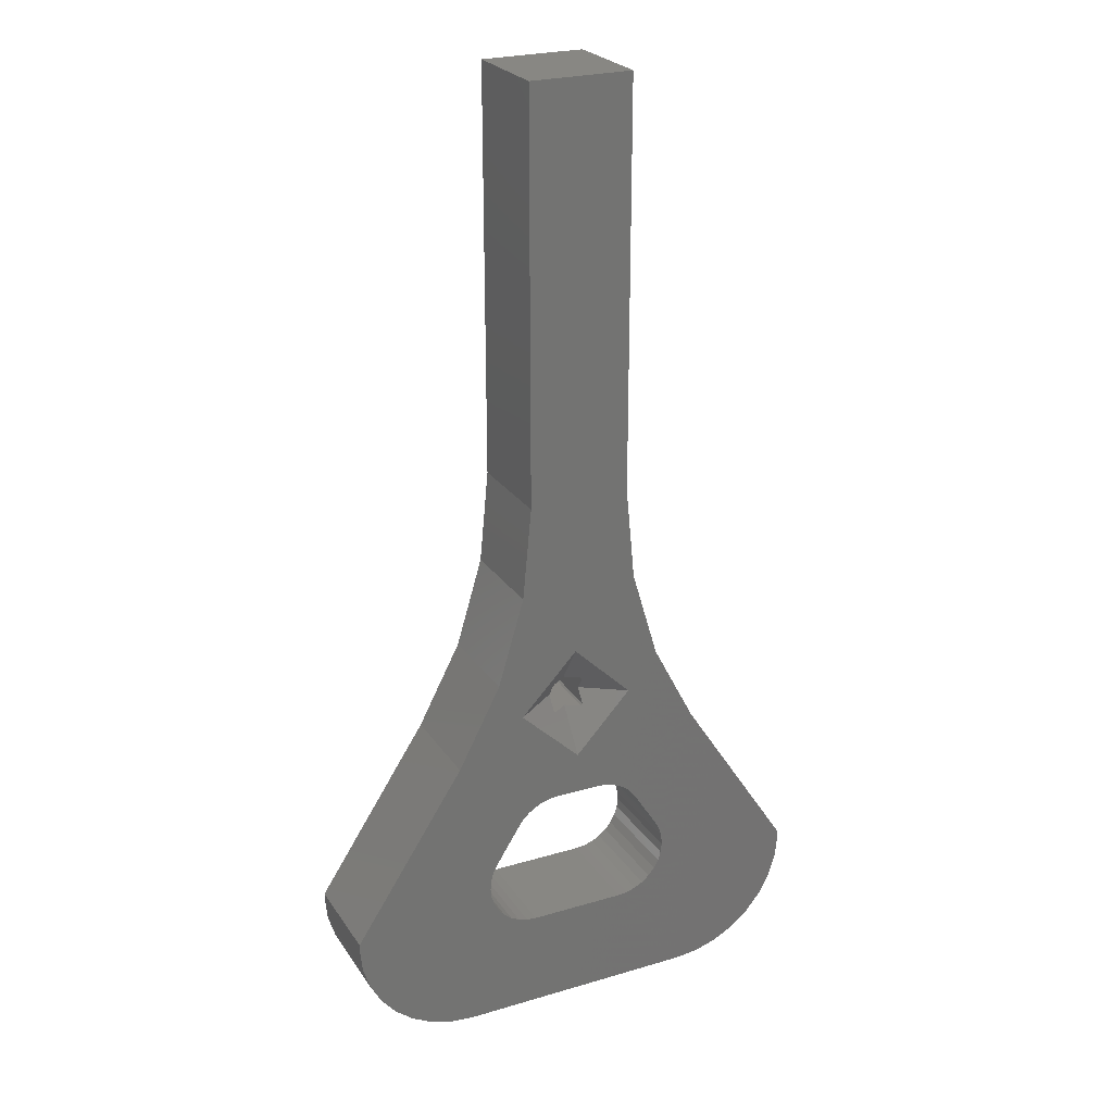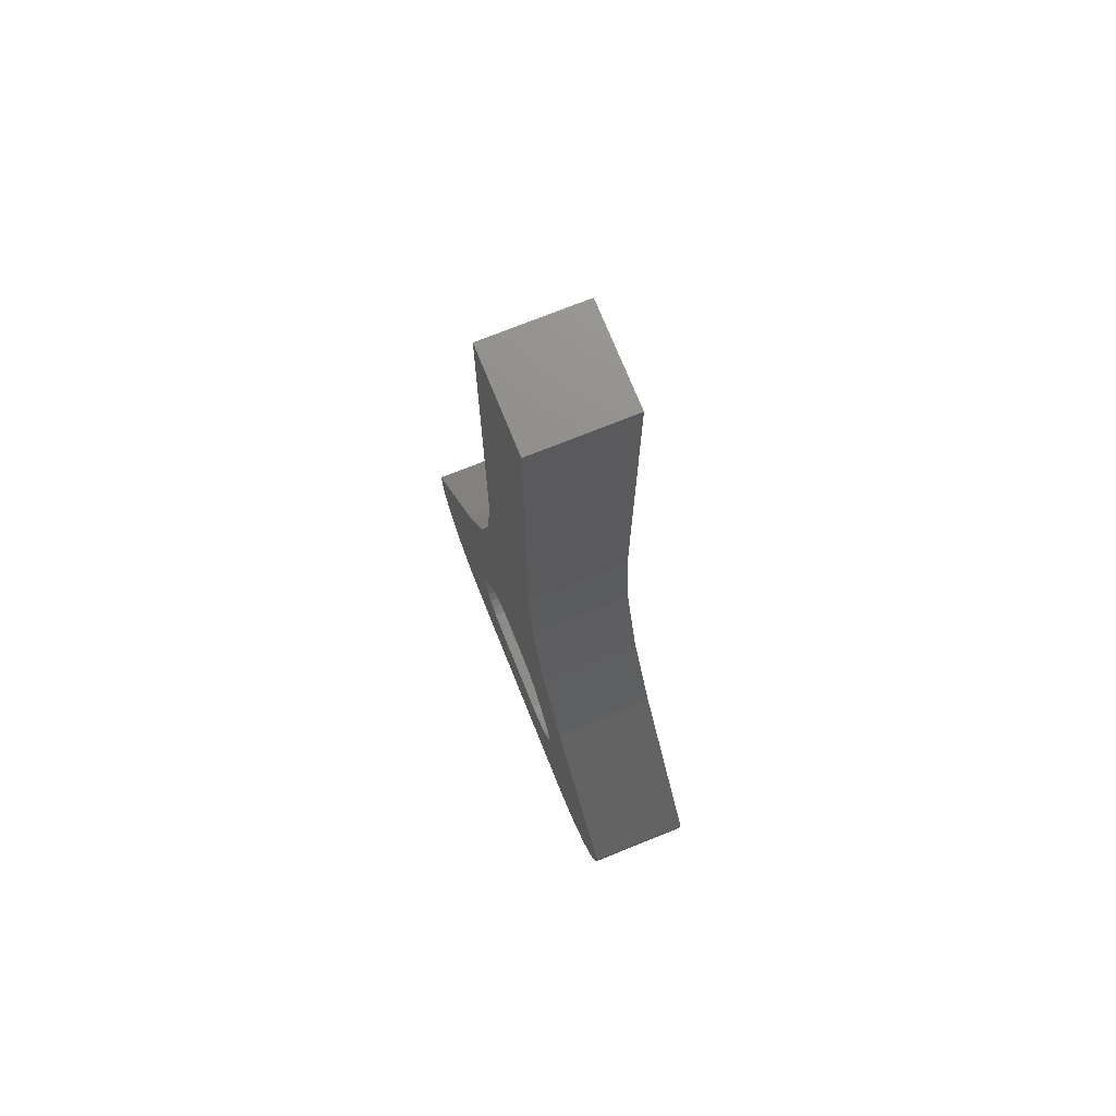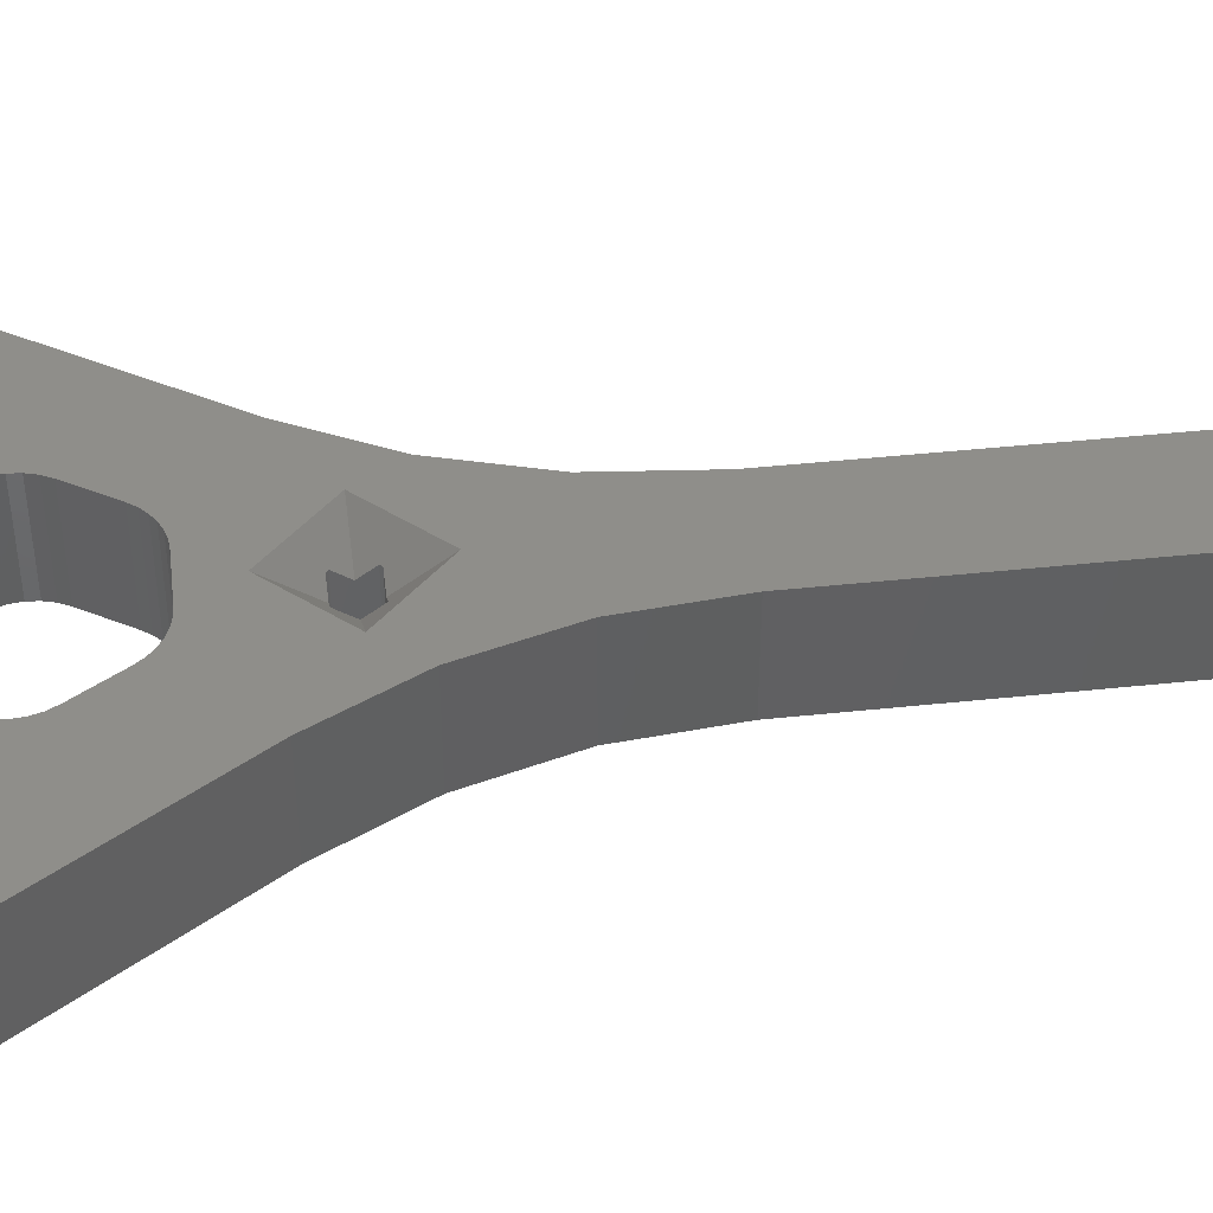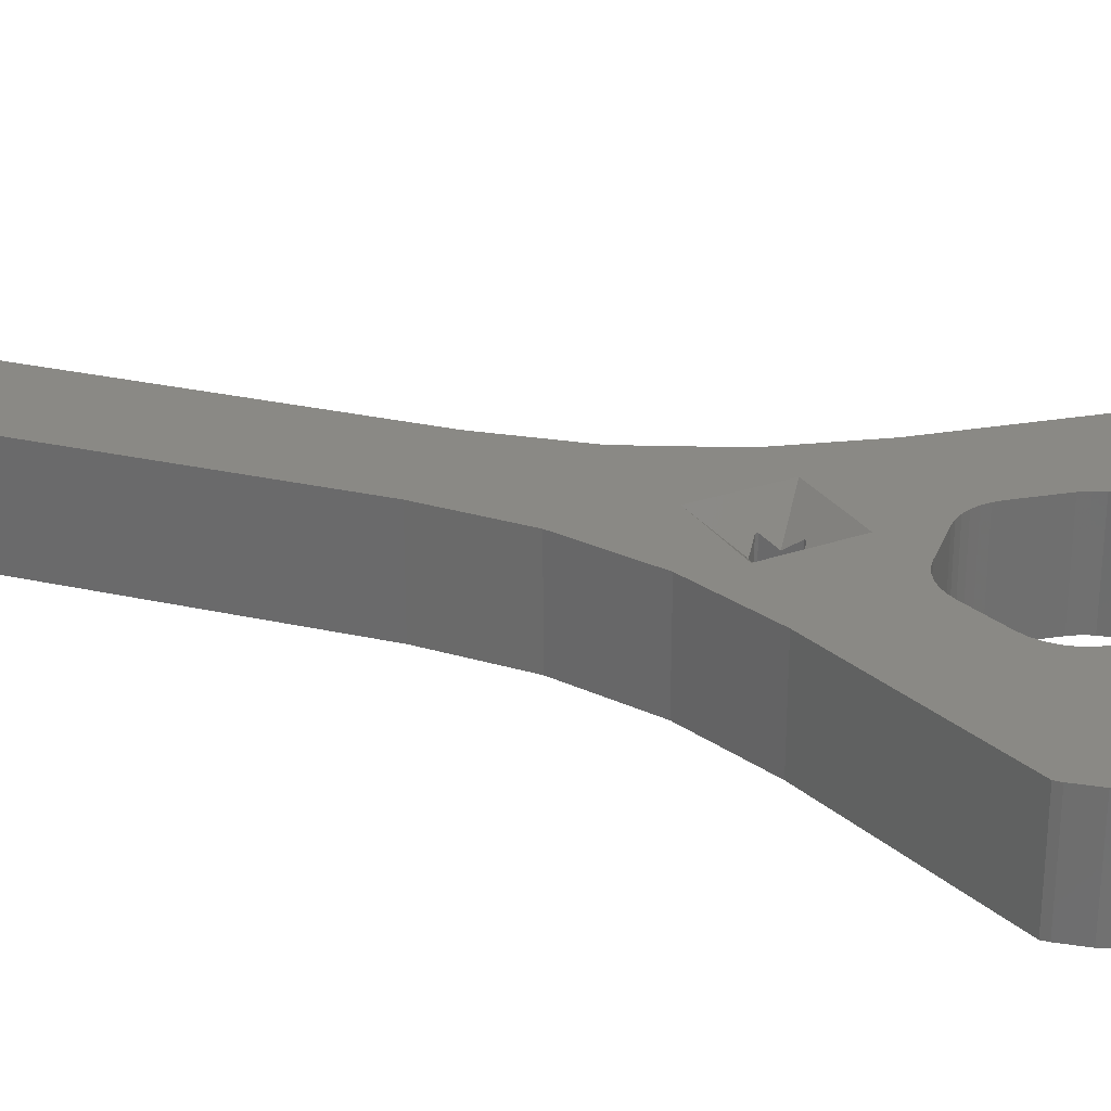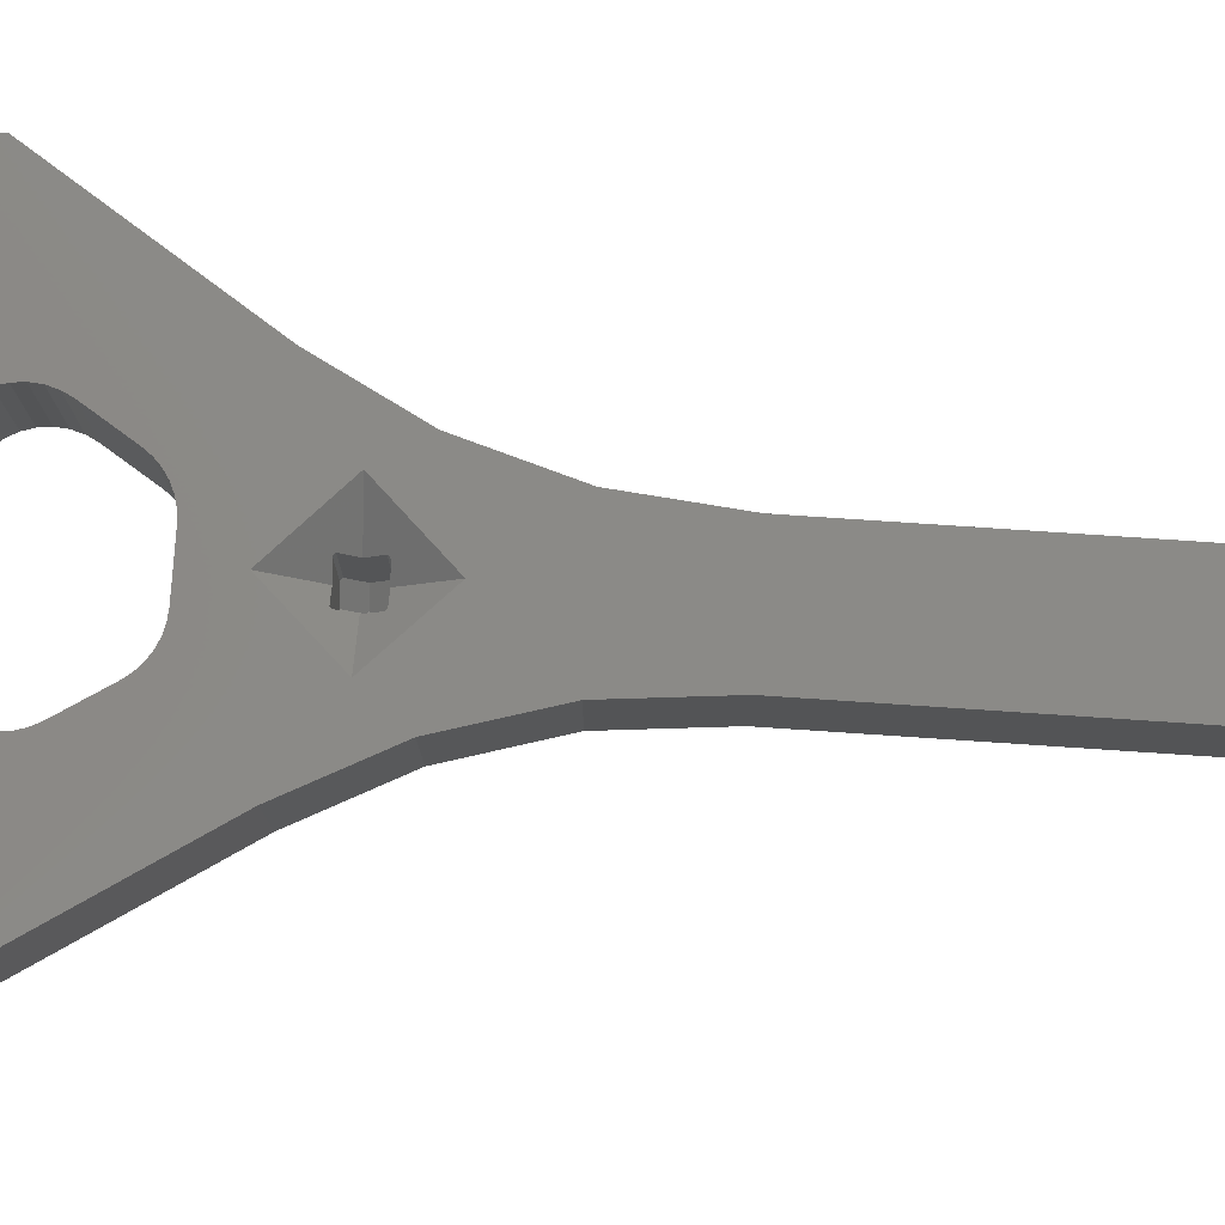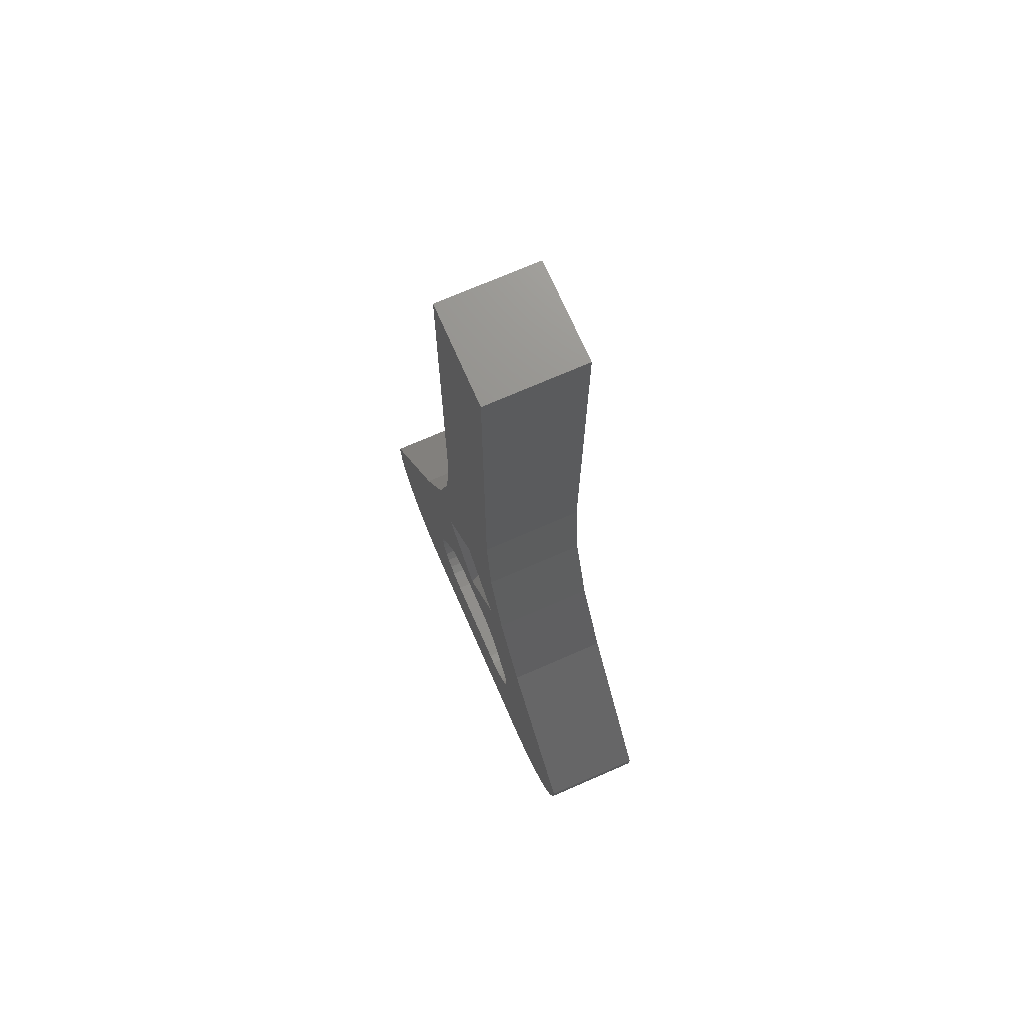
<metadata>
{"format":"stl","ext":"stl","renderer":"f3d","projection":"perspective","resolution":1024,"background":"white","views":[{"elev":24.9,"azim":-25.8,"up":"+Y"},{"elev":73.3,"azim":-111.9,"up":"+Y"},{"elev":43.8,"azim":82.9,"up":"+Z"},{"elev":28.1,"azim":-71.2,"up":"+Z"},{"elev":78.5,"azim":93.8,"up":"+Z"},{"elev":71.9,"azim":66.4,"up":"+Y"}]}
</metadata>
<code>
# stl→obj: 172 verts, 344 faces
v -0.03947 0.75 0.07812
v -0.03947 0.75 0
v -0.03947 0.4371 0.07812
v -0.03947 0.4371 0
v 0.03947 0.4371 0.07812
v 0.03947 0.4371 0
v 0.03947 0.75 0.07812
v 0.03947 0.75 0
v -0.06965 0.09598 0
v -0.06479 0.09017 0
v -0.1875 0.09375 0
v 0.1875 0.09868 0
v 0.06965 0.09598 0
v 0.0733 0.1026 0
v 0.07559 0.1098 0
v 0.07645 0.1174 0
v 0.1875 0.09375 0
v 0.1857 0.07546 0
v 0.06479 0.09017 0
v -0.1875 0.09868 0
v -0.07645 0.1174 0
v -0.07559 0.1098 0
v -0.0733 0.1026 0
v -0.03739 0.07895 0
v 0.03739 0.07895 0
v 0.09375 0 0
v -0.09375 0 0
v -0.112 0.001801 0
v -0.1296 0.007136 0
v -0.1458 0.0158 0
v -0.16 0.02746 0
v -0.1717 0.04167 0
v -0.1804 0.05787 0
v -0.1857 0.07546 0
v 0.1804 0.05787 0
v 0.1717 0.04167 0
v 0.16 0.02746 0
v 0.1458 0.0158 0
v 0.1296 0.007136 0
v 0.112 0.001801 0
v -0.01803 0.1875 0
v -0.1004 0.2323 0
v -0.06696 0.2962 0
v -0.04641 0.3653 0
v 0.01803 0.1875 0
v 0.04641 0.3653 0
v 0.06696 0.2962 0
v 0.1004 0.2323 0
v -0.02454 0.187 0
v -0.03086 0.1853 0
v -0.03683 0.1827 0
v -0.04227 0.1791 0
v -0.04703 0.1746 0
v -0.05099 0.1694 0
v -0.07035 0.139 0
v -0.07378 0.1322 0
v -0.07584 0.1249 0
v -0.0589 0.0854 0
v -0.0522 0.08186 0
v -0.04494 0.07968 0
v 0.07584 0.1249 0
v 0.07378 0.1322 0
v 0.07035 0.139 0
v 0.05099 0.1694 0
v 0.04703 0.1746 0
v 0.04227 0.1791 0
v 0.03683 0.1827 0
v 0.03086 0.1853 0
v 0.02454 0.187 0
v 0.04494 0.07968 0
v 0.0522 0.08186 0
v 0.0589 0.0854 0
v -0.1875 0.09375 0.07812
v -0.06479 0.09017 0.07812
v -0.06965 0.09598 0.07812
v 0.01803 0.1875 0.07812
v -0.0004278 0.2203 0.07812
v -0.01803 0.1875 0.07812
v 0.04338 0.2673 0.07812
v 0.06696 0.2962 0.07812
v 0.04641 0.3653 0.07812
v -0.002681 0.3121 0.07812
v -0.04641 0.3653 0.07812
v -0.06696 0.2962 0.07812
v -0.04745 0.2651 0.07812
v 0.1004 0.2323 0.07812
v 0.02454 0.187 0.07812
v 0.03086 0.1853 0.07812
v 0.03683 0.1827 0.07812
v 0.04227 0.1791 0.07812
v 0.04703 0.1746 0.07812
v 0.05099 0.1694 0.07812
v 0.07035 0.139 0.07812
v 0.07378 0.1322 0.07812
v 0.07584 0.1249 0.07812
v 0.07645 0.1174 0.07812
v 0.1875 0.09868 0.07812
v 0.07559 0.1098 0.07812
v 0.0733 0.1026 0.07812
v 0.06965 0.09598 0.07812
v 0.1875 0.09375 0.07812
v 0.06479 0.09017 0.07812
v 0.1857 0.07546 0.07812
v -0.1875 0.09868 0.07812
v -0.0733 0.1026 0.07812
v -0.07559 0.1098 0.07812
v -0.07645 0.1174 0.07812
v -0.1004 0.2323 0.07812
v -0.07584 0.1249 0.07812
v -0.07378 0.1322 0.07812
v -0.07035 0.139 0.07812
v -0.05099 0.1694 0.07812
v -0.04703 0.1746 0.07812
v -0.04227 0.1791 0.07812
v -0.03683 0.1827 0.07812
v -0.03086 0.1853 0.07812
v -0.02454 0.187 0.07812
v -0.03739 0.07895 0.07812
v -0.1857 0.07546 0.07812
v -0.1804 0.05787 0.07812
v -0.1717 0.04167 0.07812
v -0.16 0.02746 0.07812
v -0.1458 0.0158 0.07812
v -0.1296 0.007136 0.07812
v -0.112 0.001801 0.07812
v -0.09375 0 0.07812
v 0.09375 0 0.07812
v 0.03739 0.07895 0.07812
v 0.112 0.001801 0.07812
v 0.1296 0.007136 0.07812
v 0.1458 0.0158 0.07812
v 0.16 0.02746 0.07812
v 0.1717 0.04167 0.07812
v 0.1804 0.05787 0.07812
v -0.04494 0.07968 0.07812
v -0.0522 0.08186 0.07812
v -0.0589 0.0854 0.07812
v 0.0589 0.0854 0.07812
v 0.0522 0.08186 0.07812
v 0.04494 0.07968 0.07812
v -0.01305 0.2769 0.01588
v -0.01259 0.2659 0.008081
v -0.001354 0.2662 0.0005421
v -0.000326 0.2788 0.008382
v -0.0115 0.2786 0.01592
v 7.953e-05 0.2677 0.0005773
v 0.01047 0.279 0.01646
v 0.01229 0.2665 0.008693
v 0.01183 0.2777 0.0165
v 0.001554 0.2662 0.0006135
v -0.001463 0.2788 0.05469
v -0.01265 0.2786 0.0625
v 0.009337 0.279 0.0625
v 0.0001517 0.2647 0.0005791
v -0.01419 0.2769 0.0625
v 0.0002906 0.2536 0.008398
v -0.01088 0.2533 0.01594
v -0.01251 0.2549 0.0159
v -0.01373 0.2659 0.05469
v -0.01365 0.2549 0.0625
v 0.0107 0.2777 0.0625
v 0.01237 0.2553 0.01651
v 0.01108 0.254 0.01648
v 0.01116 0.2665 0.05469
v 0.01125 0.2553 0.0625
v -0.001869 0.2899 0.0625
v 0.0219 0.2668 0.0625
v -0.02497 0.2656 0.0625
v 0.009951 0.254 0.0625
v -0.0008455 0.2536 0.05469
v -0.01203 0.2533 0.0625
v -0.0007062 0.2425 0.0625
f 1 2 3
f 3 2 4
f 5 6 7
f 7 6 8
f 9 10 11
f 12 13 14
f 12 14 15
f 12 15 16
f 17 18 19
f 17 19 13
f 17 13 12
f 20 21 22
f 20 22 23
f 20 23 9
f 20 9 11
f 24 25 26
f 24 26 27
f 24 27 28
f 24 28 29
f 24 29 30
f 24 30 31
f 24 31 32
f 24 32 33
f 24 33 34
f 25 18 35
f 25 35 36
f 25 36 37
f 25 37 38
f 25 38 39
f 25 39 40
f 25 40 26
f 41 42 43
f 41 43 44
f 41 44 4
f 41 4 2
f 41 2 8
f 41 8 45
f 45 8 6
f 45 6 46
f 45 46 47
f 45 47 48
f 42 41 49
f 42 49 50
f 42 50 51
f 42 51 52
f 42 52 53
f 42 53 54
f 42 54 55
f 42 55 56
f 42 56 57
f 42 57 21
f 42 21 20
f 34 11 10
f 34 10 58
f 34 58 59
f 34 59 60
f 34 60 24
f 48 12 16
f 48 16 61
f 48 61 62
f 48 62 63
f 48 63 64
f 48 64 65
f 48 65 66
f 48 66 67
f 48 67 68
f 48 68 69
f 48 69 45
f 18 25 70
f 18 70 71
f 18 71 72
f 18 72 19
f 73 74 75
f 76 77 78
f 79 80 81
f 82 7 1
f 82 1 3
f 82 3 83
f 82 83 84
f 82 84 85
f 5 7 82
f 5 82 79
f 5 79 81
f 86 80 79
f 86 79 77
f 86 77 76
f 86 76 87
f 86 87 88
f 86 88 89
f 86 89 90
f 86 90 91
f 86 91 92
f 86 92 93
f 86 93 94
f 86 94 95
f 86 95 96
f 86 96 97
f 97 96 98
f 97 98 99
f 97 99 100
f 101 97 100
f 101 100 102
f 101 102 103
f 104 73 75
f 104 75 105
f 104 105 106
f 104 106 107
f 108 104 107
f 108 107 109
f 108 109 110
f 108 110 111
f 108 111 112
f 108 112 113
f 108 113 114
f 108 114 115
f 108 115 116
f 108 116 117
f 108 117 78
f 108 78 77
f 108 77 85
f 108 85 84
f 118 119 120
f 118 120 121
f 118 121 122
f 118 122 123
f 118 123 124
f 118 124 125
f 118 125 126
f 118 126 127
f 118 127 128
f 128 127 129
f 128 129 130
f 128 130 131
f 128 131 132
f 128 132 133
f 128 133 134
f 128 134 103
f 119 118 135
f 119 135 136
f 119 136 137
f 119 137 74
f 119 74 73
f 103 102 138
f 103 138 139
f 103 139 140
f 103 140 128
f 8 2 7
f 7 2 1
f 141 142 143
f 144 145 146
f 146 145 141
f 146 141 143
f 146 147 144
f 148 149 150
f 150 149 147
f 150 147 146
f 145 151 152
f 147 153 151
f 147 151 145
f 147 145 144
f 146 143 150
f 143 154 150
f 141 145 155
f 155 145 152
f 156 154 157
f 142 158 143
f 143 158 157
f 143 157 154
f 142 159 158
f 159 160 158
f 142 141 159
f 141 155 159
f 147 149 153
f 153 149 161
f 150 162 148
f 156 163 154
f 154 163 162
f 154 162 150
f 162 164 148
f 162 165 164
f 164 149 148
f 164 161 149
f 151 153 166
f 153 82 166
f 164 167 161
f 79 82 153
f 79 153 161
f 79 161 167
f 85 168 155
f 168 159 155
f 152 151 166
f 152 166 82
f 152 82 85
f 152 85 155
f 162 163 165
f 165 163 169
f 163 170 169
f 157 171 170
f 157 170 163
f 157 163 156
f 164 165 167
f 165 79 167
f 165 169 79
f 169 77 79
f 77 169 172
f 169 170 172
f 157 158 171
f 171 158 160
f 77 172 171
f 172 170 171
f 160 159 168
f 160 168 85
f 160 85 77
f 160 77 171
f 108 42 104
f 104 42 20
f 97 12 86
f 86 12 48
f 47 86 48
f 86 47 80
f 80 47 46
f 80 46 81
f 81 46 6
f 81 6 5
f 51 114 52
f 52 114 113
f 52 113 53
f 53 113 112
f 53 112 54
f 114 51 115
f 115 51 50
f 115 50 116
f 116 50 49
f 116 49 117
f 117 49 41
f 117 41 78
f 44 3 4
f 3 44 83
f 83 44 43
f 83 43 84
f 84 43 42
f 84 42 108
f 17 101 18
f 18 101 103
f 18 103 35
f 35 103 134
f 35 134 36
f 36 134 133
f 36 133 37
f 37 133 132
f 37 132 38
f 38 132 131
f 38 131 39
f 39 131 130
f 39 130 40
f 40 130 129
f 40 129 26
f 26 129 127
f 126 27 127
f 127 27 26
f 101 17 97
f 97 17 12
f 104 20 73
f 73 20 11
f 27 126 28
f 28 126 125
f 28 125 29
f 29 125 124
f 29 124 30
f 30 124 123
f 30 123 31
f 31 123 122
f 31 122 32
f 32 122 121
f 32 121 33
f 33 121 120
f 33 120 34
f 34 120 119
f 34 119 11
f 11 119 73
f 45 76 41
f 41 76 78
f 112 111 54
f 54 111 55
f 93 92 63
f 63 92 64
f 118 128 24
f 24 128 25
f 14 98 15
f 15 98 96
f 15 96 16
f 16 96 95
f 16 95 61
f 61 95 94
f 61 94 62
f 62 94 93
f 62 93 63
f 98 14 99
f 99 14 13
f 99 13 100
f 100 13 19
f 100 19 102
f 102 19 72
f 102 72 138
f 138 72 71
f 138 71 139
f 139 71 70
f 139 70 140
f 140 70 25
f 140 25 128
f 67 88 68
f 68 88 87
f 68 87 69
f 69 87 76
f 69 76 45
f 88 67 89
f 89 67 66
f 89 66 90
f 90 66 65
f 90 65 91
f 91 65 64
f 91 64 92
f 9 74 10
f 10 74 137
f 10 137 58
f 58 137 136
f 58 136 59
f 59 136 135
f 59 135 60
f 60 135 118
f 60 118 24
f 74 9 75
f 75 9 23
f 75 23 105
f 105 23 22
f 105 22 106
f 106 22 21
f 106 21 107
f 107 21 57
f 107 57 109
f 109 57 56
f 109 56 110
f 110 56 55
f 110 55 111

</code>
